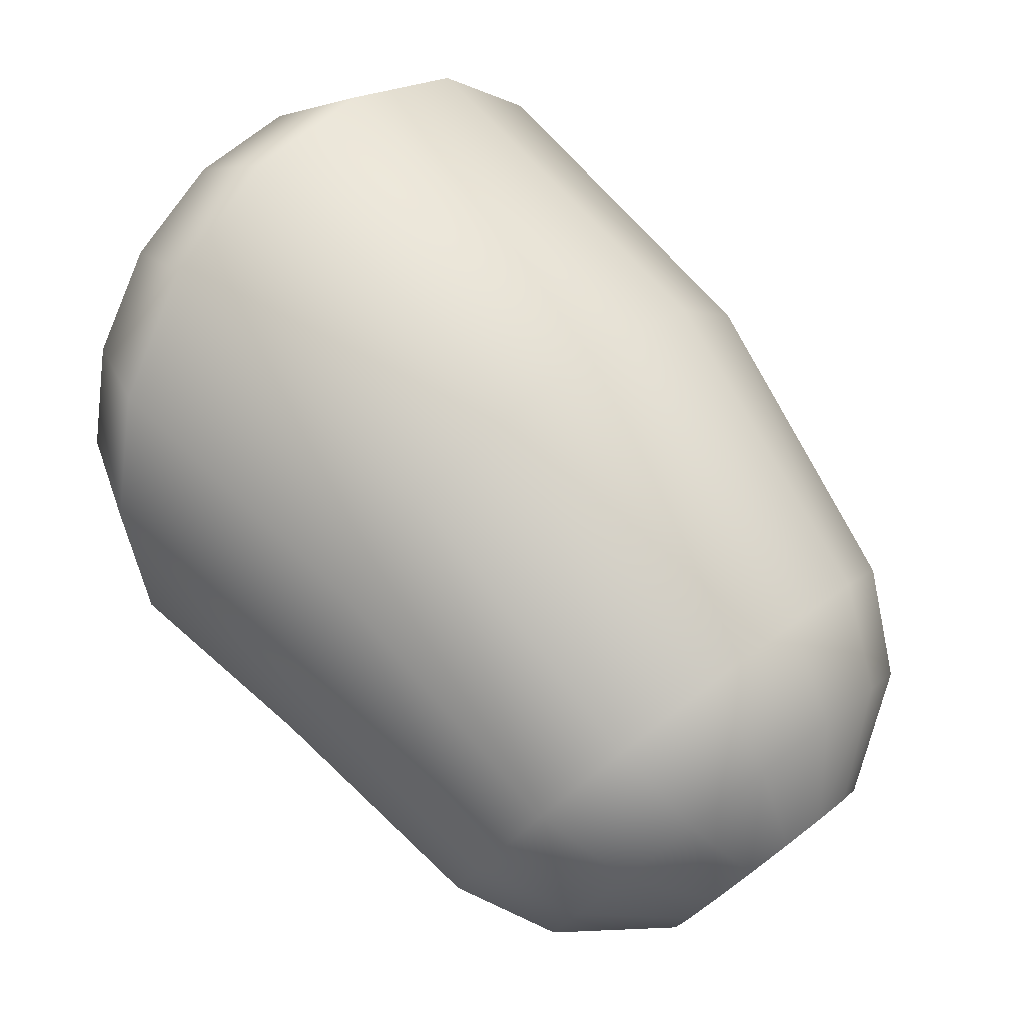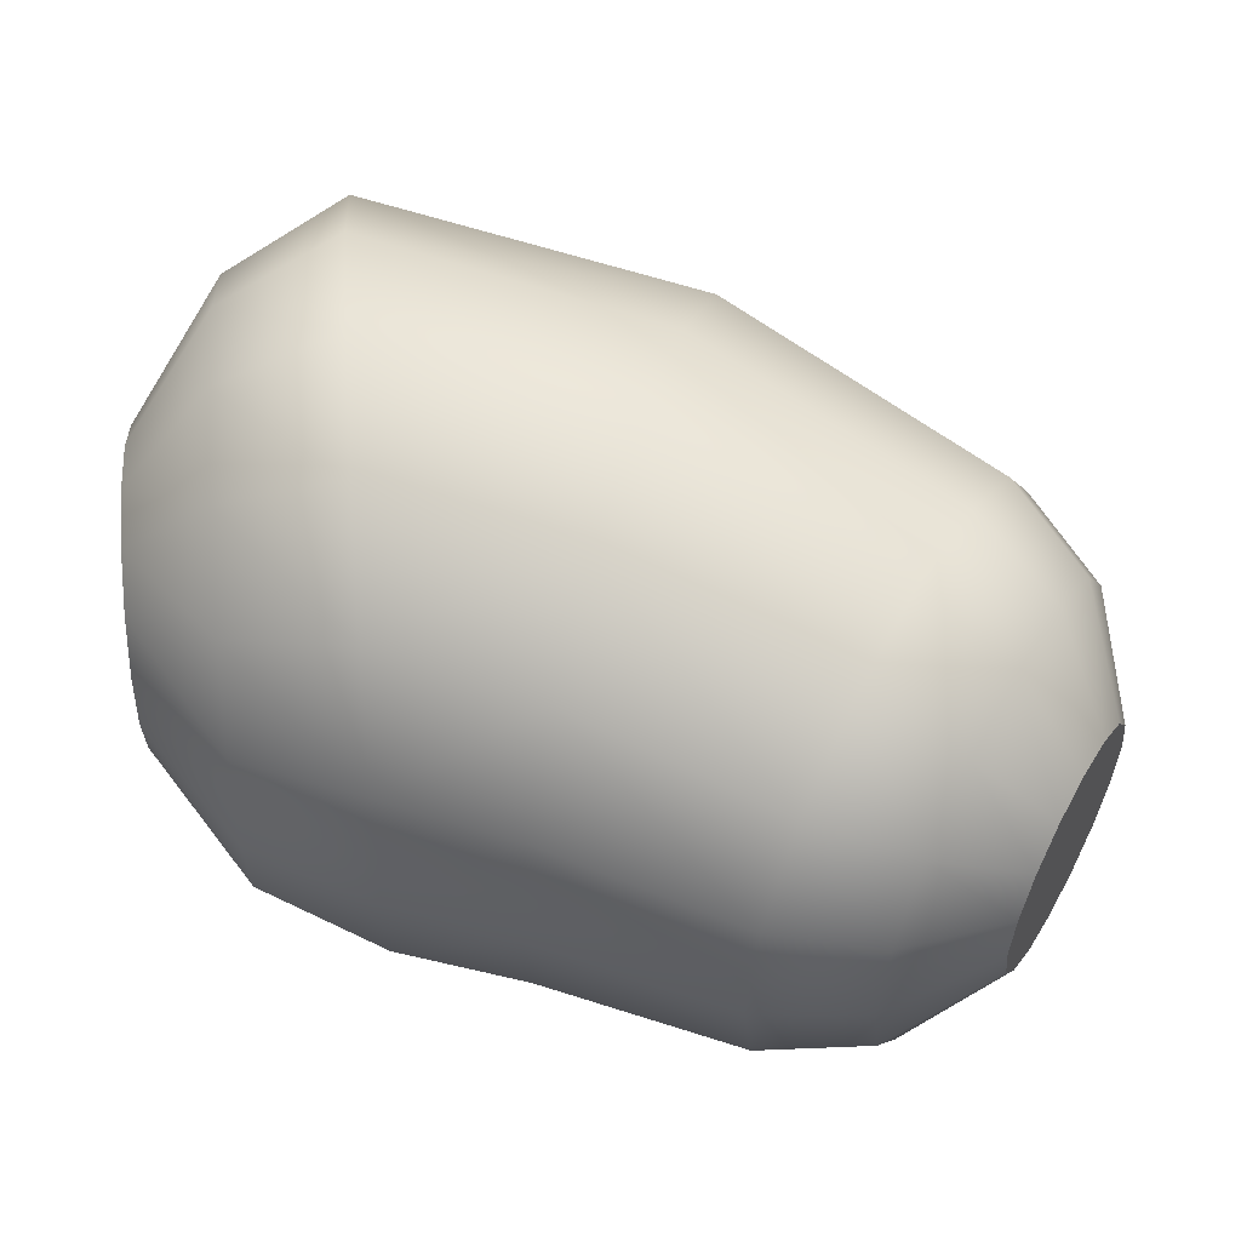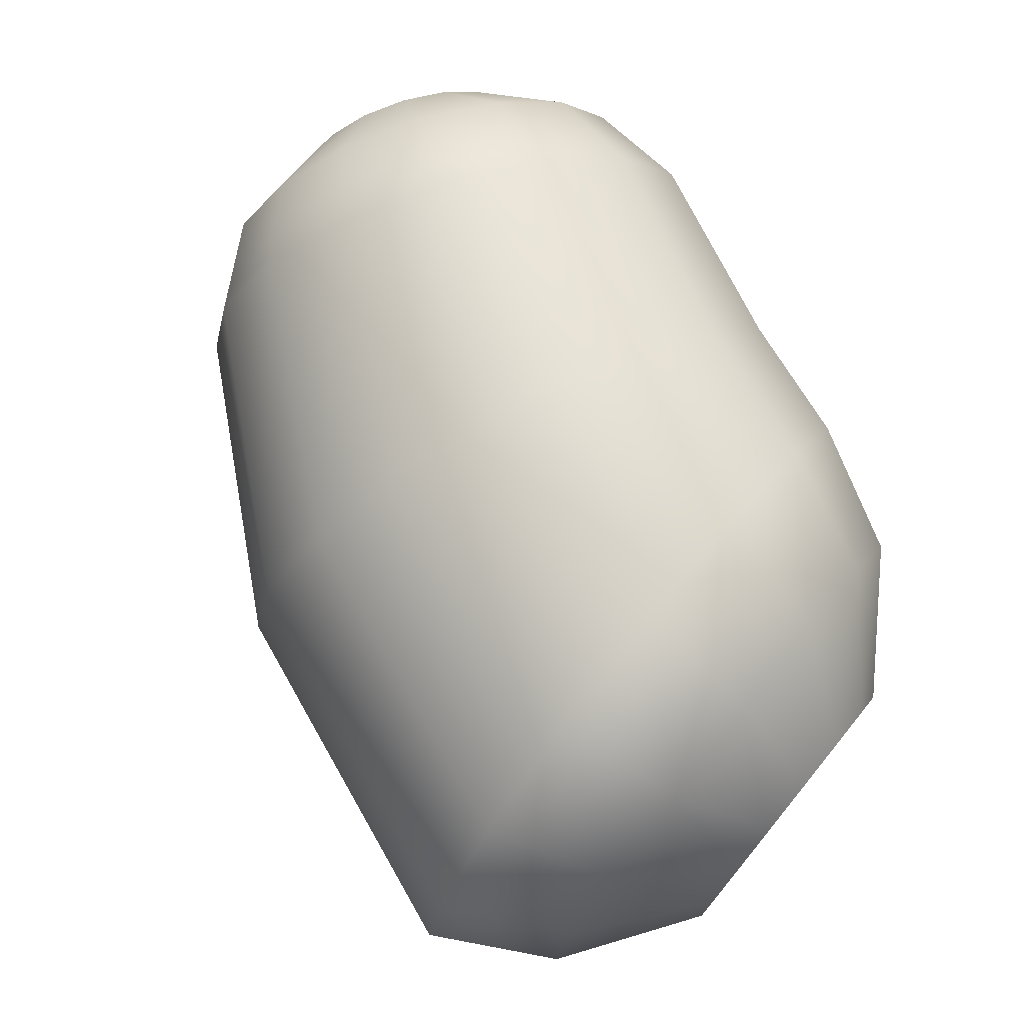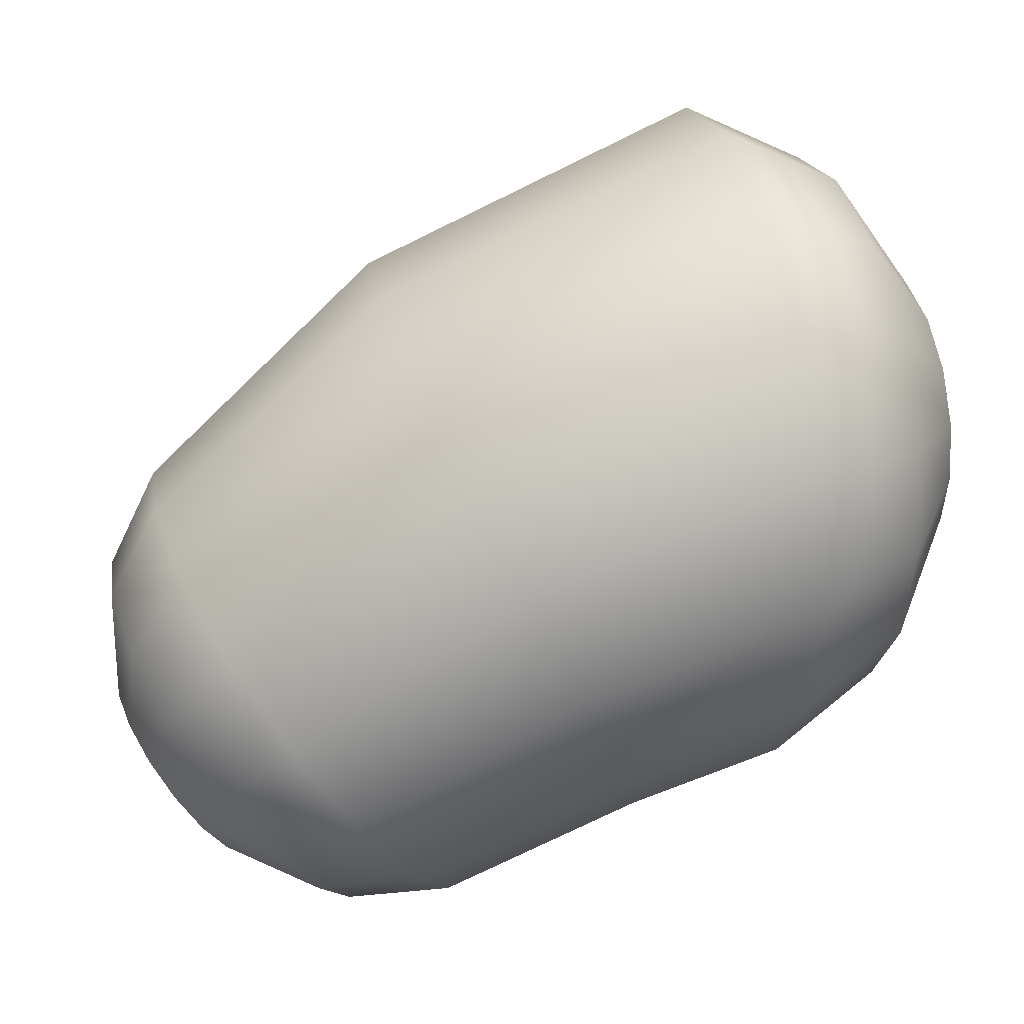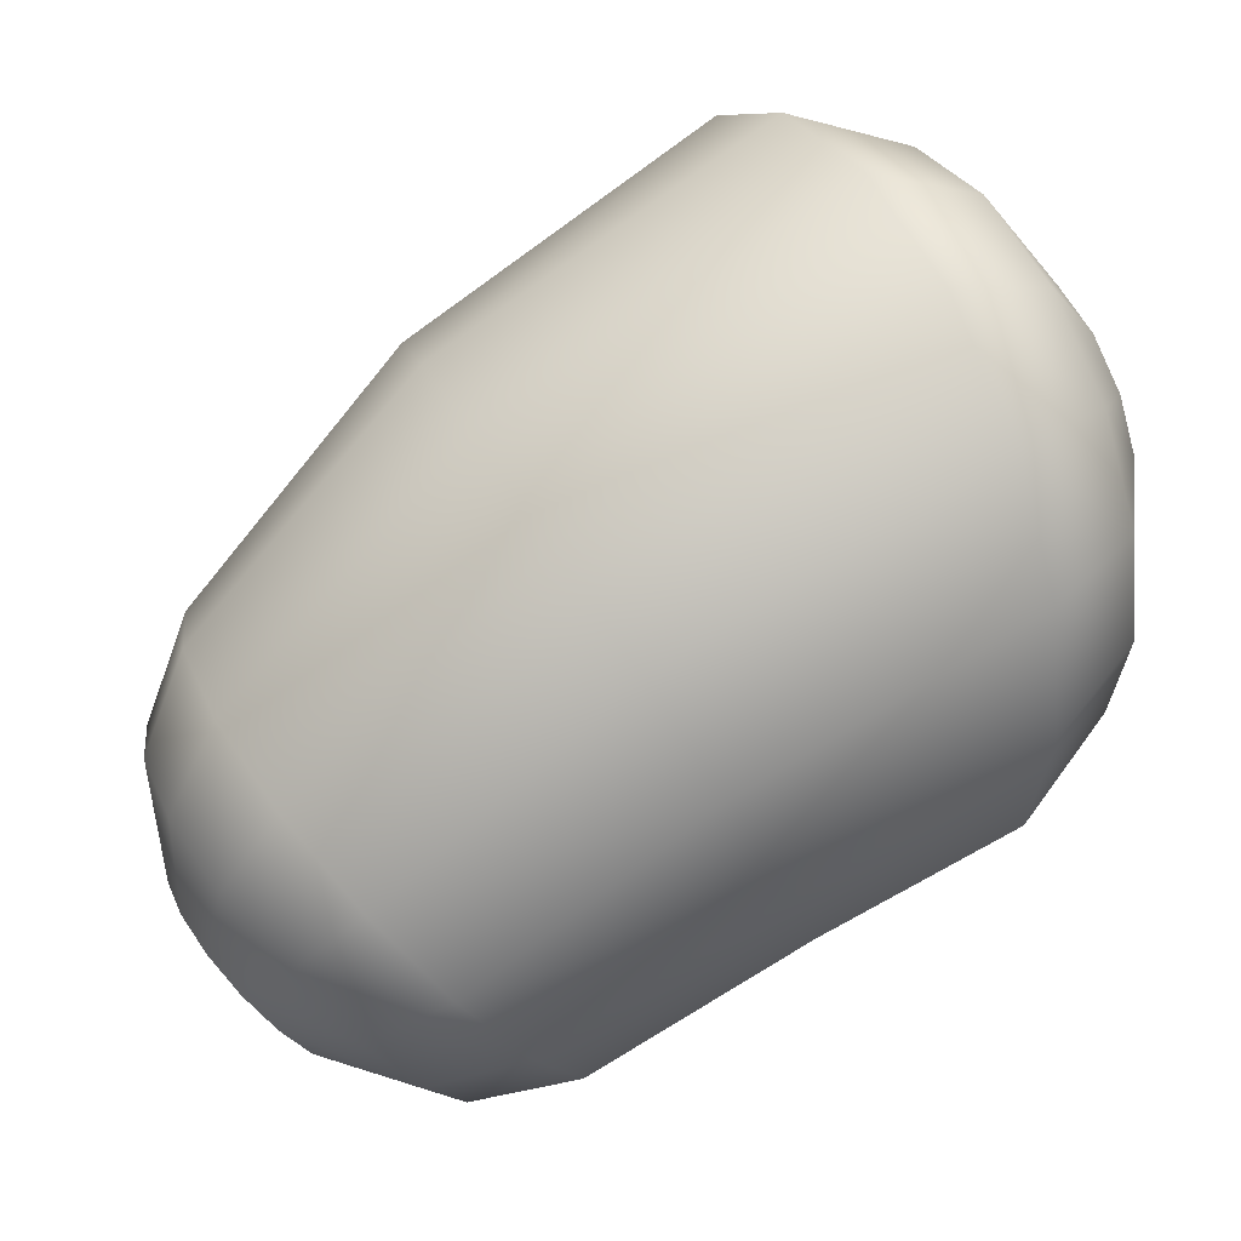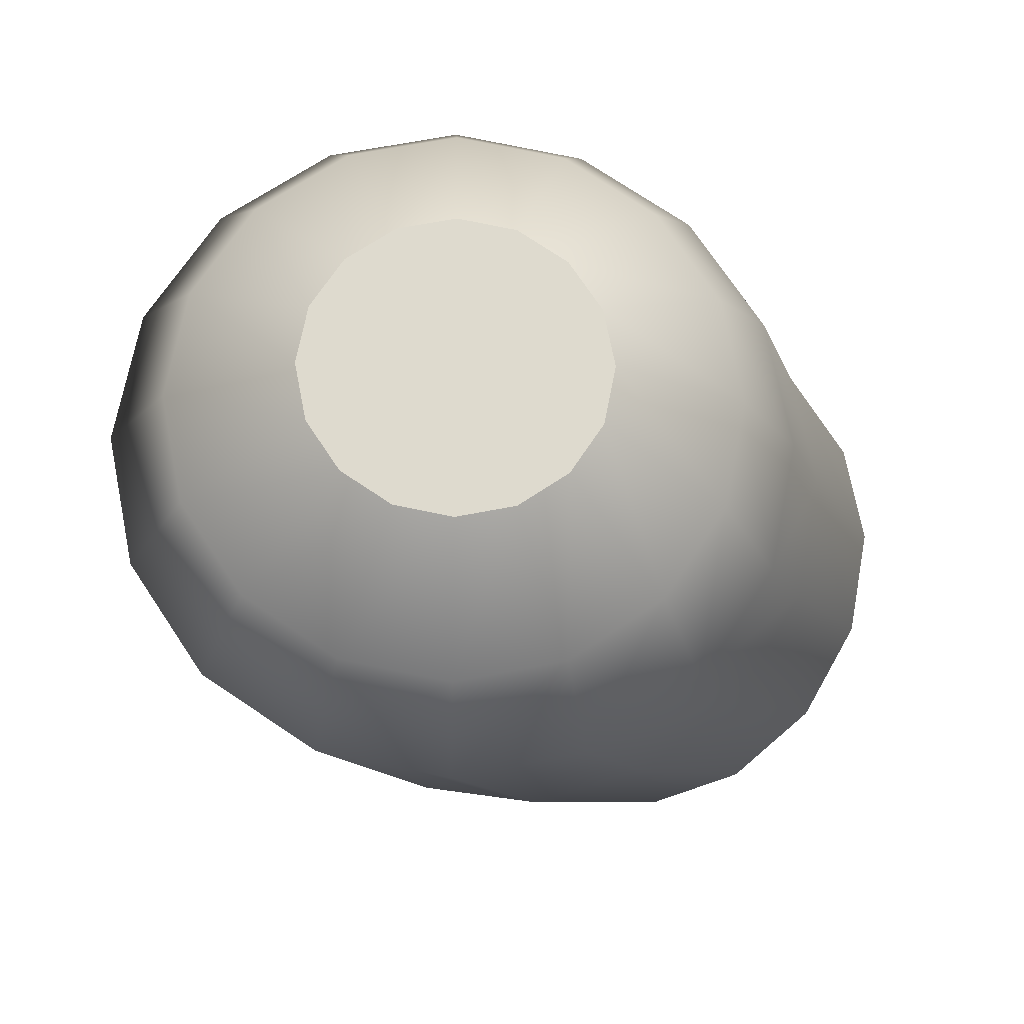
<metadata>
{"format":"obj","ext":"obj","renderer":"f3d","projection":"perspective","resolution":1024,"background":"white","views":[{"elev":36.7,"azim":44.0,"up":"+Y"},{"elev":55.5,"azim":-3.8,"up":"+Z"},{"elev":75.4,"azim":-140.9,"up":"+Z"},{"elev":32.1,"azim":165.6,"up":"+Y"},{"elev":45.4,"azim":152.5,"up":"+Y"},{"elev":-18.4,"azim":-91.8,"up":"+Z"}]}
</metadata>
<code>
g default
v 1.654 0.2134 0.185
v 1.307 0.3456 0.2218
v 1.307 0.1503 0.1829
v 1.586 0.04532 0.1489
v 1.307 -0.01525 0.0723
v 1.529 -0.09719 0.04628
v 1.307 -0.1259 -0.09324
v 1.491 -0.1924 -0.1073
v 1.307 -0.1647 -0.2885
v 1.477 -0.2258 -0.2885
v 1.307 -0.1259 -0.4838
v 1.491 -0.1924 -0.4697
v 1.307 -0.01525 -0.6493
v 1.529 -0.09719 -0.6233
v 1.307 0.1503 -0.7599
v 1.586 0.04532 -0.7259
v 1.307 0.3456 -0.7988
v 1.654 0.2134 -0.762
v 1.307 0.5408 -0.7599
v 1.721 0.3815 -0.7259
v 1.307 0.7064 -0.6493
v 1.779 0.524 -0.6233
v 1.307 0.817 -0.4838
v 1.817 0.6193 -0.4697
v 1.307 0.8558 -0.2885
v 1.83 0.6527 -0.2885
v 1.307 0.817 -0.09324
v 1.817 0.6193 -0.1073
v 1.307 0.7064 0.0723
v 1.779 0.524 0.04628
v 1.307 0.5408 0.1829
v 1.721 0.3815 0.1489
v 0.9968 0.1898 -0.4443
v 0.9968 0.1421 -0.3728
v 0.9968 0.1253 -0.2885
v 0.9968 0.1421 -0.2042
v 0.9968 0.1898 -0.1328
v 0.9968 0.2613 -0.08501
v 0.9968 0.3456 -0.06825
v 0.9968 0.4299 -0.08501
v 0.9968 0.5013 -0.1328
v 0.9968 0.5491 -0.2042
v 0.9968 0.5658 -0.2885
v 0.9968 0.5491 -0.3728
v 0.9968 0.5013 -0.4443
v 0.9968 0.4299 -0.492
v 0.9968 0.3456 -0.5088
v 0.9968 0.2613 -0.492
v 2.246 -0.03588 -0.4129
v 2.266 -0.003926 -0.3559
v 2.274 0.007296 -0.2885
v 2.266 -0.003926 -0.2212
v 2.246 -0.03588 -0.1641
v 2.214 -0.08371 -0.1259
v 2.178 -0.1401 -0.1126
v 2.141 -0.1965 -0.1259
v 2.11 -0.2444 -0.1641
v 2.089 -0.2763 -0.2212
v 2.082 -0.2875 -0.2885
v 2.089 -0.2763 -0.3559
v 2.11 -0.2444 -0.4129
v 2.141 -0.1965 -0.4511
v 2.178 -0.1401 -0.4645
v 2.214 -0.08371 -0.4511
v 1.13 0.3456 0.126
v 1.13 0.187 0.09441
v 1.13 0.5042 0.09441
v 1.13 0.6386 0.00456
v 1.13 0.7285 -0.1299
v 1.13 0.76 -0.2885
v 1.13 0.7285 -0.4471
v 1.13 0.6386 -0.5816
v 1.13 0.5042 -0.6714
v 1.13 0.3456 -0.703
v 1.13 0.187 -0.6714
v 1.13 0.05249 -0.5816
v 1.13 -0.03735 -0.4471
v 1.13 -0.0689 -0.2885
v 1.13 -0.03735 -0.1299
v 1.13 0.05249 0.00456
v 2.055 0.1258 0.08809
v 1.97 -0.004896 0.1191
v 2.089 -0.08209 0.04259
v 2.158 0.02406 0.01738
v 1.885 -0.1356 0.08809
v 2.019 -0.1882 0.01738
v 1.813 -0.2464 -0.000274
v 1.961 -0.2782 -0.05439
v 1.765 -0.3204 -0.1325
v 1.922 -0.3384 -0.1618
v 1.748 -0.3464 -0.2885
v 1.908 -0.3595 -0.2885
v 1.765 -0.3204 -0.4445
v 1.922 -0.3384 -0.4152
v 1.813 -0.2464 -0.5768
v 1.961 -0.2782 -0.5226
v 1.885 -0.1356 -0.6651
v 2.019 -0.1882 -0.5944
v 1.97 -0.004896 -0.6962
v 2.089 -0.08209 -0.6196
v 2.055 0.1258 -0.6651
v 2.158 0.02406 -0.5944
v 2.128 0.2366 -0.5768
v 2.217 0.114 -0.5226
v 2.176 0.3106 -0.4445
v 2.256 0.1742 -0.4152
v 2.193 0.3366 -0.2885
v 2.269 0.1953 -0.2885
v 2.176 0.3106 -0.1325
v 2.256 0.1742 -0.1618
v 2.128 0.2366 -0.000274
v 2.217 0.114 -0.05439
g al:uparmL
f 1 2 3 4
f 4 3 5 6
f 6 5 7 8
f 8 7 9 10
f 10 9 11 12
f 12 11 13 14
f 14 13 15 16
f 16 15 17 18
f 18 17 19 20
f 20 19 21 22
f 22 21 23 24
f 24 23 25 26
f 26 25 27 28
f 28 27 29 30
f 30 29 31 32
f 32 31 2 1
f 33 34 35 36 37 38 39 40 41 42 43 44 45 46 47 48
f 49 50 51 52 53 54 55 56 57 58 59 60 61 62 63 64
f 3 2 65 66
f 2 31 67 65
f 31 29 68 67
f 29 27 69 68
f 27 25 70 69
f 25 23 71 70
f 23 21 72 71
f 21 19 73 72
f 19 17 74 73
f 17 15 75 74
f 15 13 76 75
f 13 11 77 76
f 11 9 78 77
f 9 7 79 78
f 7 5 80 79
f 5 3 66 80
f 81 82 83 84
f 82 85 86 83
f 85 87 88 86
f 87 89 90 88
f 89 91 92 90
f 91 93 94 92
f 93 95 96 94
f 95 97 98 96
f 97 99 100 98
f 99 101 102 100
f 101 103 104 102
f 103 105 106 104
f 105 107 108 106
f 107 109 110 108
f 109 111 112 110
f 111 81 84 112
f 78 79 36 35
f 79 80 37 36
f 80 66 38 37
f 66 65 39 38
f 65 67 40 39
f 67 68 41 40
f 68 69 42 41
f 69 70 43 42
f 70 71 44 43
f 71 72 45 44
f 72 73 46 45
f 73 74 47 46
f 74 75 48 47
f 75 76 33 48
f 76 77 34 33
f 77 78 35 34
f 108 110 52 51
f 110 112 53 52
f 112 84 54 53
f 84 83 55 54
f 83 86 56 55
f 86 88 57 56
f 88 90 58 57
f 90 92 59 58
f 92 94 60 59
f 94 96 61 60
f 96 98 62 61
f 98 100 63 62
f 100 102 64 63
f 102 104 49 64
f 104 106 50 49
f 106 108 51 50
f 24 26 107 105
f 22 24 105 103
f 20 22 103 101
f 18 20 101 99
f 16 18 99 97
f 14 16 97 95
f 12 14 95 93
f 10 12 93 91
f 8 10 91 89
f 6 8 89 87
f 4 6 87 85
f 1 4 85 82
f 32 1 82 81
f 30 32 81 111
f 28 30 111 109
f 26 28 109 107

</code>
